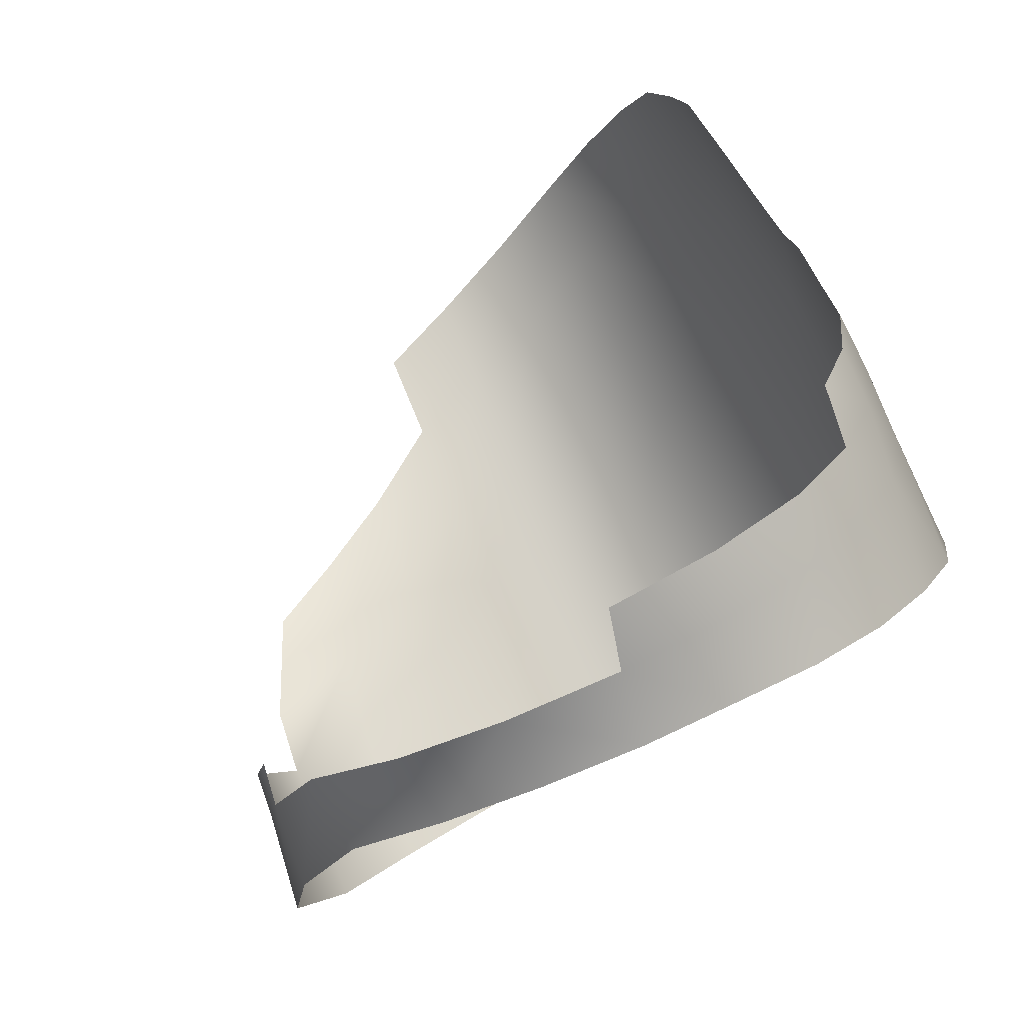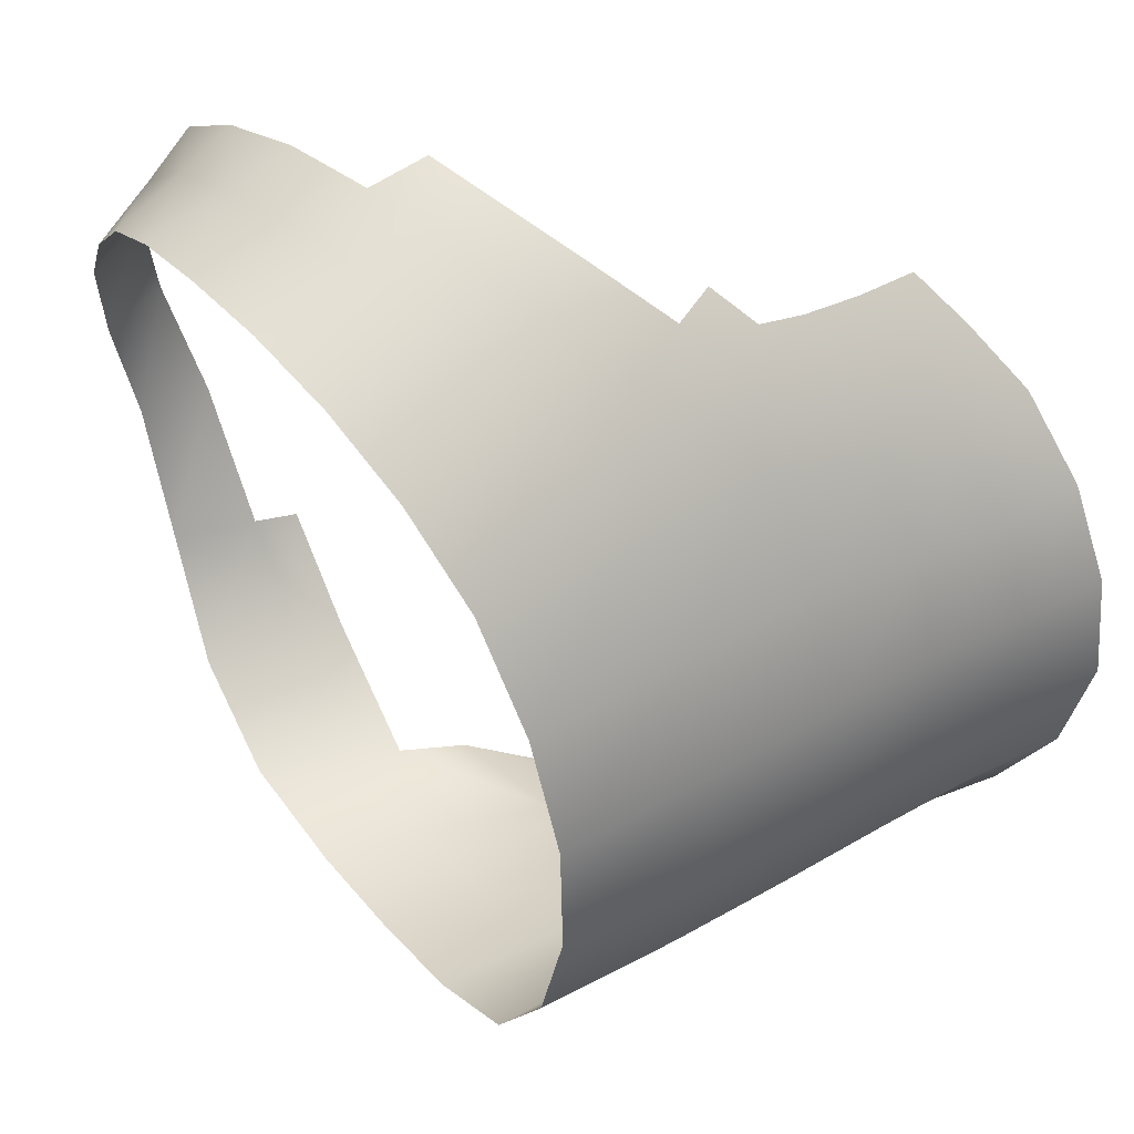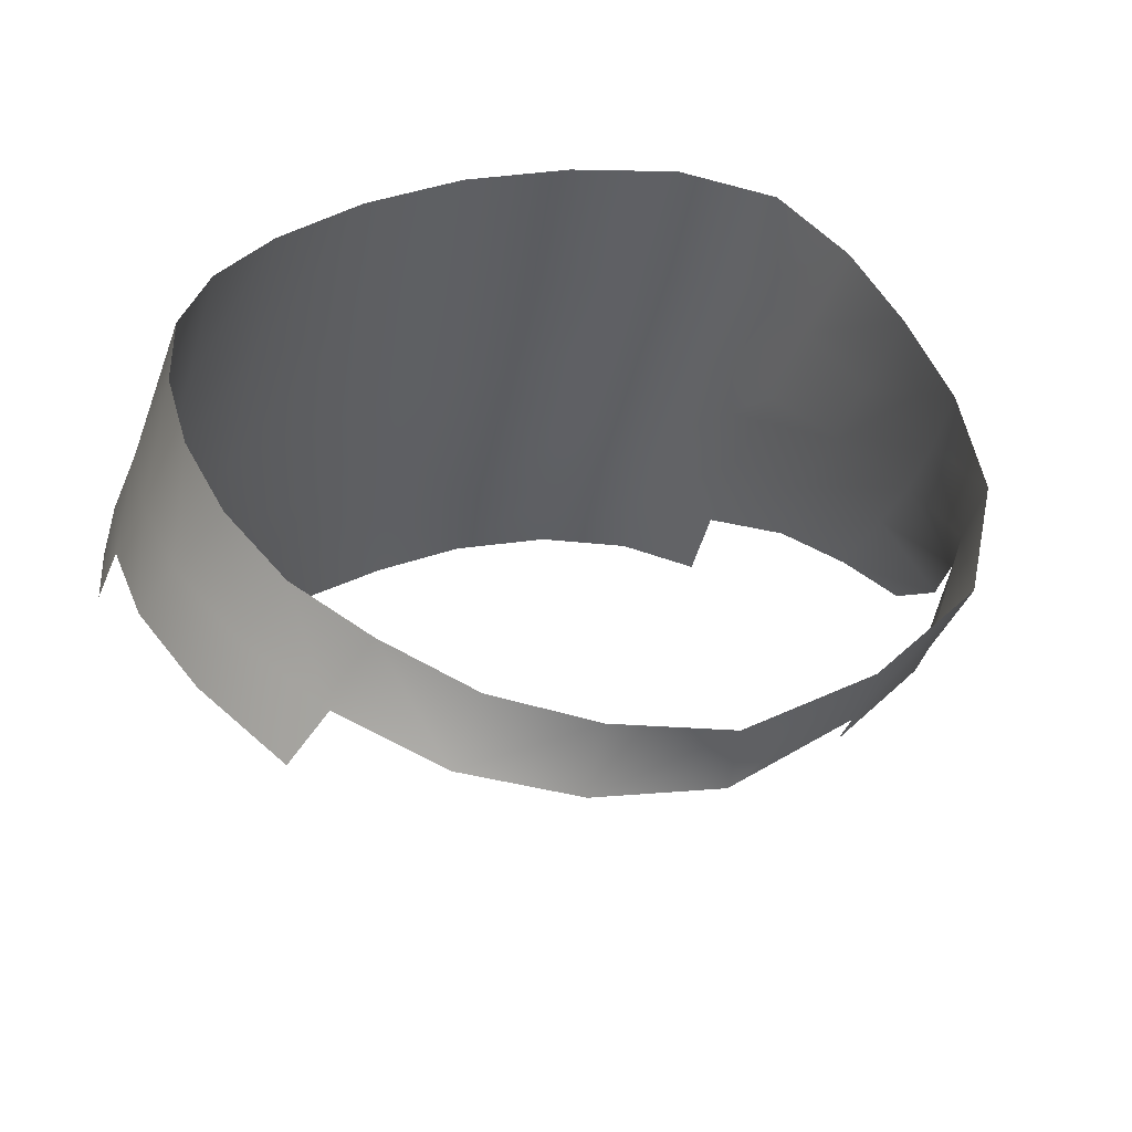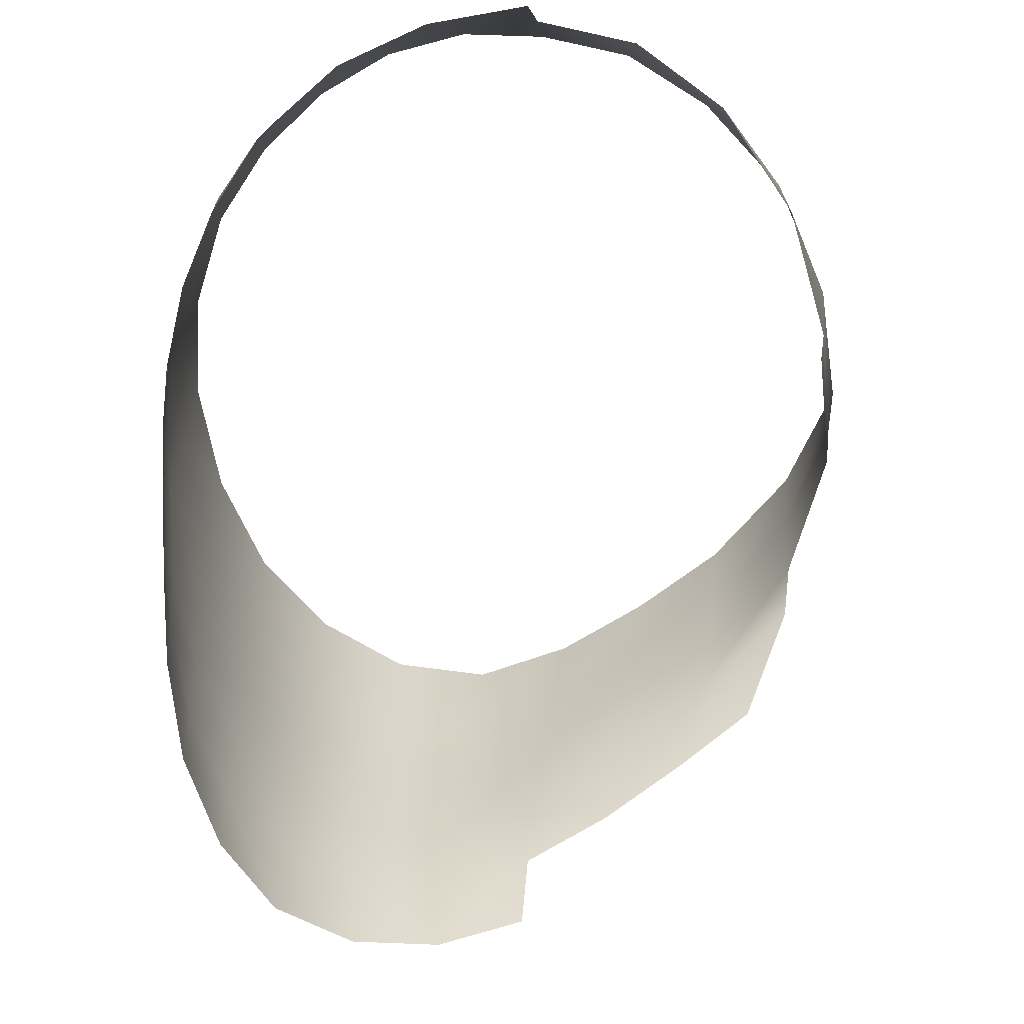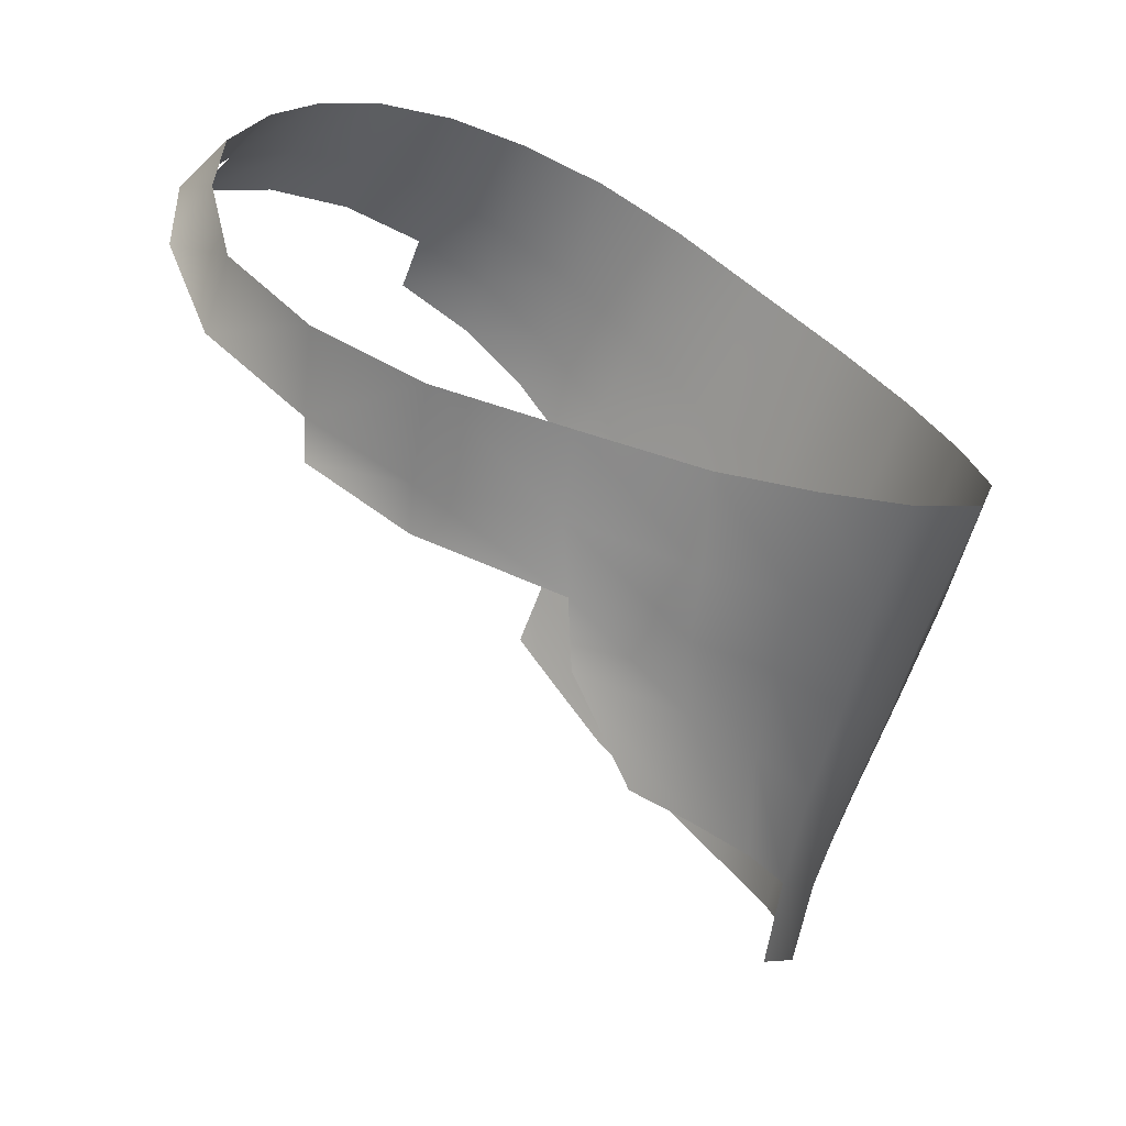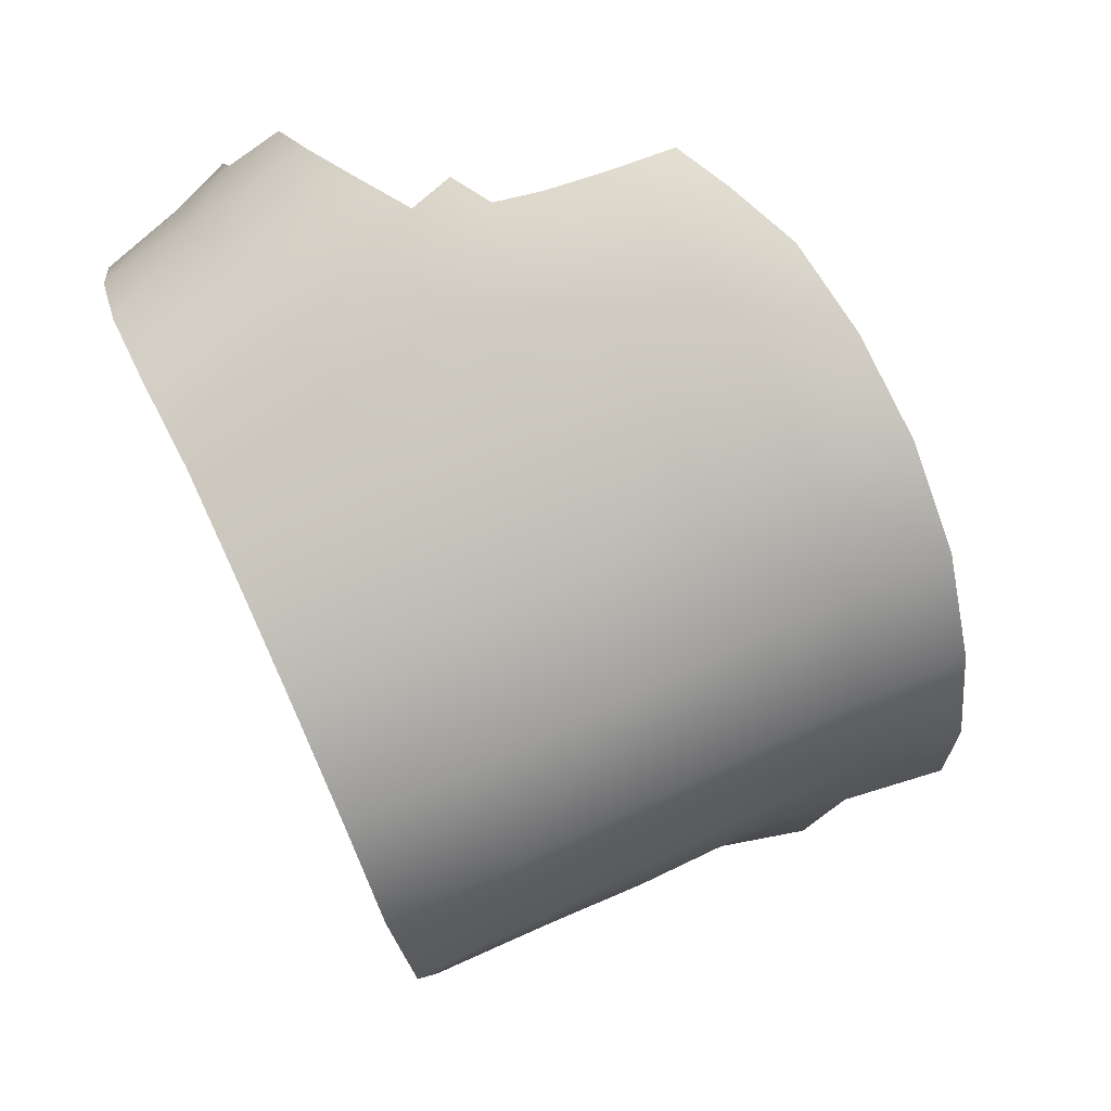
<metadata>
{"format":"obj","ext":"obj","renderer":"f3d","projection":"perspective","resolution":1024,"background":"white","views":[{"elev":59.2,"azim":154.6,"up":"+Z"},{"elev":7.2,"azim":-111.0,"up":"+Z"},{"elev":63.7,"azim":42.9,"up":"+Y"},{"elev":-41.6,"azim":7.6,"up":"+Y"},{"elev":15.8,"azim":126.7,"up":"+Y"},{"elev":-13.3,"azim":-71.9,"up":"+Z"}]}
</metadata>
<code>
o obj_file.001
v 7.989 -2.17 -7.669
v 8.087 -0.3215 -8.05
v 5.933 -1.307 -9.784
v 5.825 -3.404 -9.496
v -1.031 -5.786 -10.92
v -0.9874 -3.108 -12.07
v -3.212 -3.243 -11.12
v -3.194 -6.189 -10
v -1.124 4.253 4.519
v -2.974 3.776 3.851
v 2.863 4.357 4.473
v 0.8603 4.421 4.772
v 8.539 2.259 0.5241
v 9.477 1.297 -2.541
v 3.686 -2.028 -10.91
v 3.422 -4.38 -10.21
v -6.91 0.8446 -0.2096
v -7.294 -0.4135 -2.276
v -5.011 -3.036 -9.326
v -4.916 -6.266 -8.159
v -6.357 -2.469 -7.155
v -6.136 -5.909 -5.841
v 1.419 -2.642 -11.76
v -6.009 2.024 1.507
v 6.863 3.345 2.517
v 9.555 0.5168 -5.601
v -4.628 3.007 2.854
v -4.977 0.7883 3.881
v -6.081 -0.5317 2.607
v -6.857 -2.033 1.082
v 9.344 -0.6295 -2.214
v 9.265 -1.621 -4.939
v 7.279 2.046 3.45
v 8.765 0.616 1.03
v 1.237 -5.139 -10.82
v 4.99 4.035 3.834
v -7.108 -1.558 -4.734
v -6.796 -4.998 -3.372
v -7.081 -3.681 -0.9304
v 2.892 3.26 5.8
v 0.5335 3.158 5.92
v 5.285 2.927 5.049
v -1.657 2.68 5.586
v -3.467 1.864 4.85
v -5.734 -10.27 3.969
v -6.015 -8.939 3.524
v -6.205 -12.19 -1.161
v -5.718 -13 -3.234
v -5.796 -10.9 -3.964
v -6.348 -10.22 -1.737
v 9.207 -1.618 -2.062
v 2.784 2.412 6.93
v -4.693 -13.33 -5.287
v -4.7 -11.16 -6.117
v -3.135 -13.24 -7.037
v -3.158 -11.06 -7.94
v 0.2914 2.153 6.91
v -6.697 -3.942 2.068
v -6.075 -2.213 3.407
v -5.935 -3.346 4.132
v -6.439 -4.875 3.041
v -6.833 -6.463 0.3825
v -6.554 -7.847 -2.308
v 5.292 -6.728 -8.893
v 4.722 -9.291 -8.609
v 6.52 -8.104 -8.263
v 7.717 -5.355 -7.696
v -3.205 -8.732 -8.931
v -1.153 -8.25 -9.9
v 0.997 -7.488 -10
v 0.8204 -9.726 -9.104
v 0.7513 -12.01 -8.42
v 2.72 -10.64 -8.767
v 2.942 -8.2 -9.021
v -1.31 -14.87 -7.451
v 0.6616 -14.09 -7.909
v -6.551 -6.616 2.13
v -6.211 -9.954 2.313
v -5.912 -11.41 2.937
v 3.237 -6.128 -9.605
v -6.171 -5.602 3.738
v 5.676 -4.971 -9.154
v -5.134 -0.7211 4.602
v -5.075 -1.939 5.205
v -3.18 -15.33 -6.302
v -4.692 -15.38 -4.553
v -5.579 -14.89 -2.517
v 7.929 -3.767 -7.764
v -3.747 0.5005 5.612
v -1.964 1.502 6.453
v -3.84 -0.7105 6.249
v -6.032 -13.97 -0.4106
v -6.04 -12.77 1.563
v -6.291 -11.08 0.7763
v -6.427 -8.348 1.992
v -6.539 -9.131 0.364
v -1.23 -12.83 -8.018
v -1.233 -10.65 -8.849
v 9.164 -2.692 -4.784
v -6.371 -6.58 2.997
v -6.232 -7.624 3.172
v -4.812 -8.854 -7.069
v -5.933 -8.641 -4.775
f 4 3 2 1
f 8 7 6 5
f 16 15 3 4
f 20 19 7 8
f 19 20 22 21
f 24 29 28 27
f 17 30 29 24
f 31 32 26 14
f 33 34 13 25
f 5 6 23 35
f 21 22 38 37
f 18 39 30 17
f 12 41 40 11
f 11 40 42 36
f 42 33 25 36
f 10 44 43 9
f 1 2 26 32
f 27 28 44 10
f 34 31 14 13
f 9 43 41 12
f 35 23 15 16
f 37 38 39 18
f 47 50 49 48
f 49 54 53 48
f 56 55 53 54
f 58 61 60 59
f 62 39 38 63
f 67 66 65 64
f 5 69 68 8
f 35 70 69 5
f 74 73 72 71
f 77 61 58 62
f 78 79 45 46
f 16 80 70 35
f 4 82 80 16
f 59 60 84 83
f 1 88 82 4
f 93 94 47 92
f 62 96 95 77
f 94 96 50 47
f 98 97 55 56
f 64 65 73 74
f 32 99 88 1
f 32 31 51 99
f 77 95 101 100
f 83 84 91 89
f 79 78 94 93
f 52 40 41 57
f 57 41 43 90
f 90 43 44 89
f 61 77 100 81
f 71 72 97 98
f 89 44 28 83
f 83 28 29 59
f 59 29 30 58
f 58 30 39 62
f 8 68 102 20
f 20 102 103 22
f 63 38 22 103
f 96 94 78 95
f 95 78 46 101
f 64 82 88 67
f 74 80 82 64
f 71 70 80 74
f 98 69 70 71
f 56 68 69 98
f 54 102 68 56
f 49 103 102 54
f 103 49 50 63
f 63 50 96 62
f 75 97 72 76
f 85 55 97 75
f 86 53 55 85
f 86 87 48 53
f 48 87 92 47

</code>
